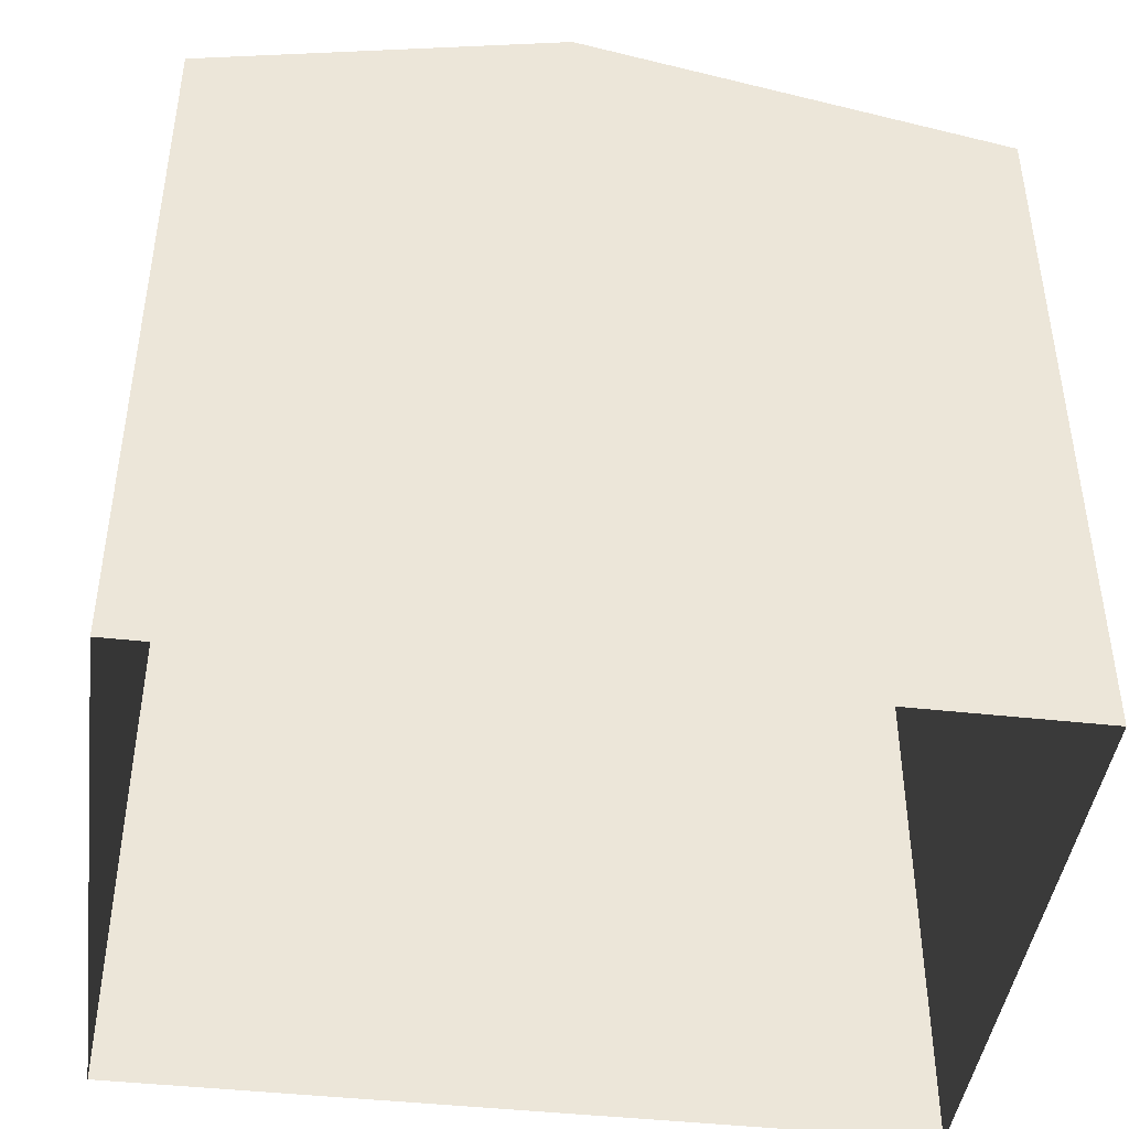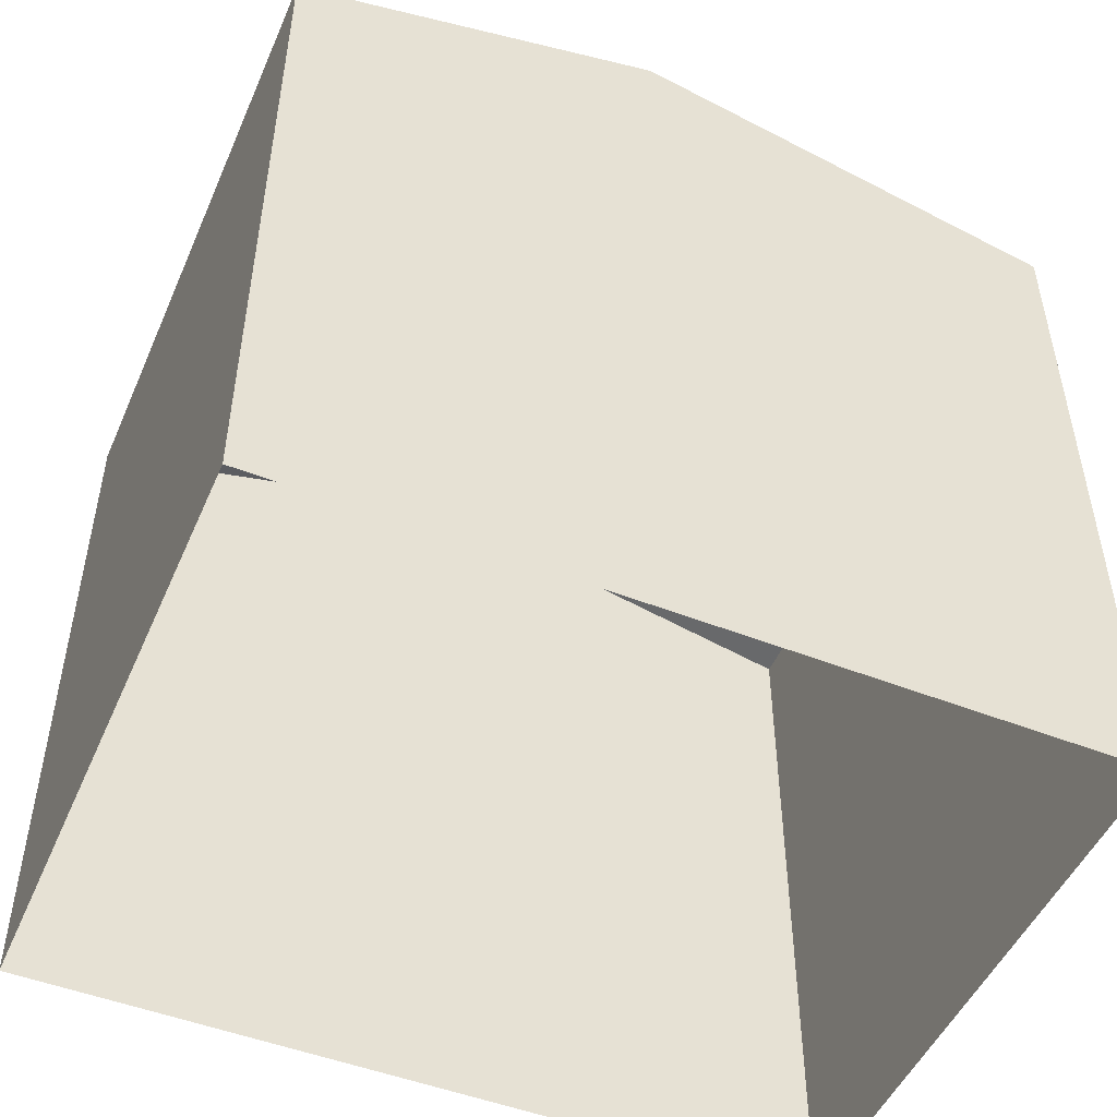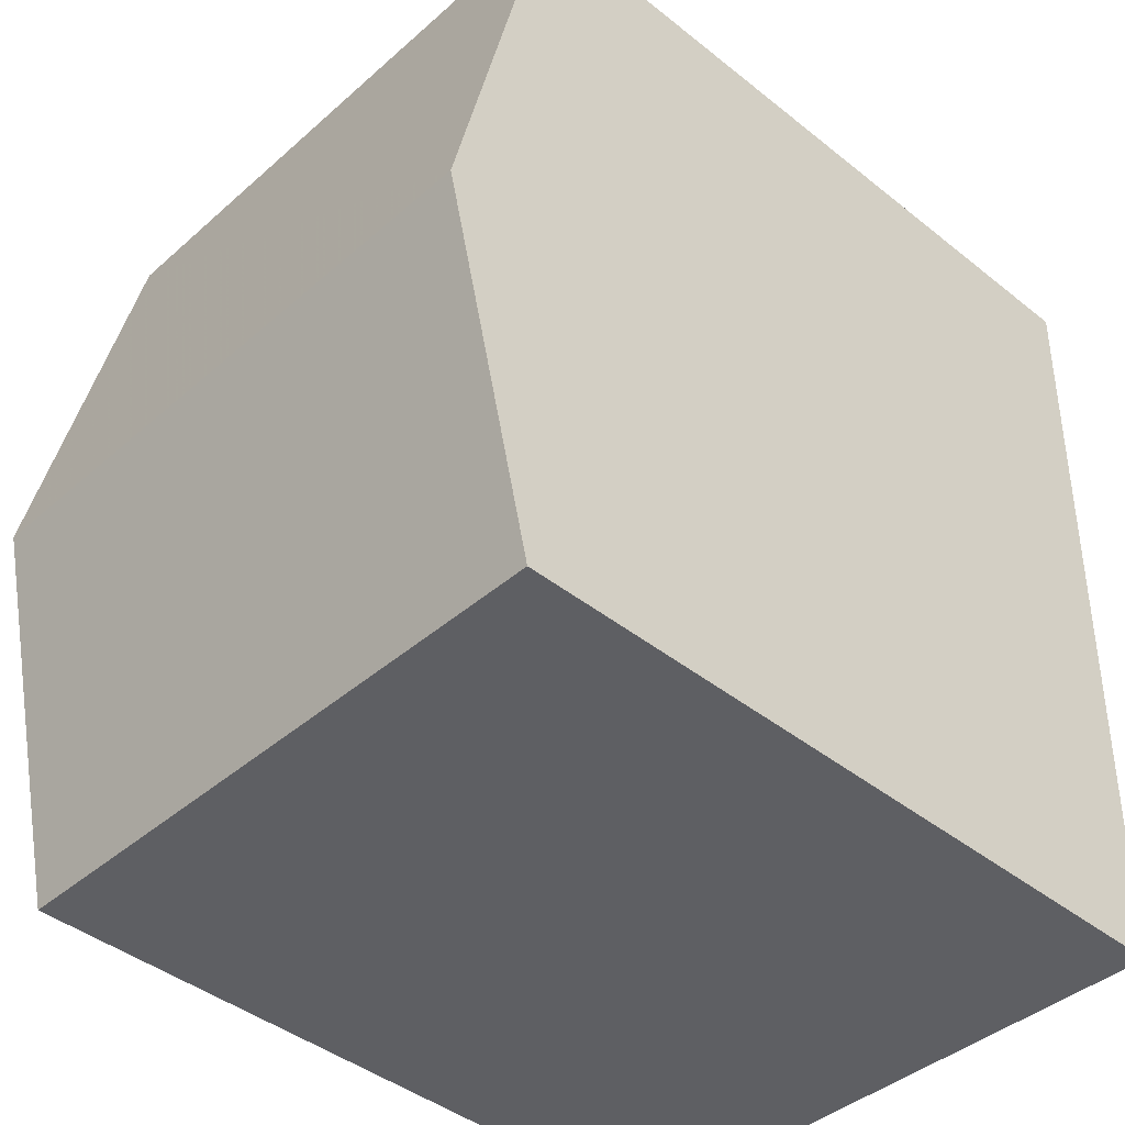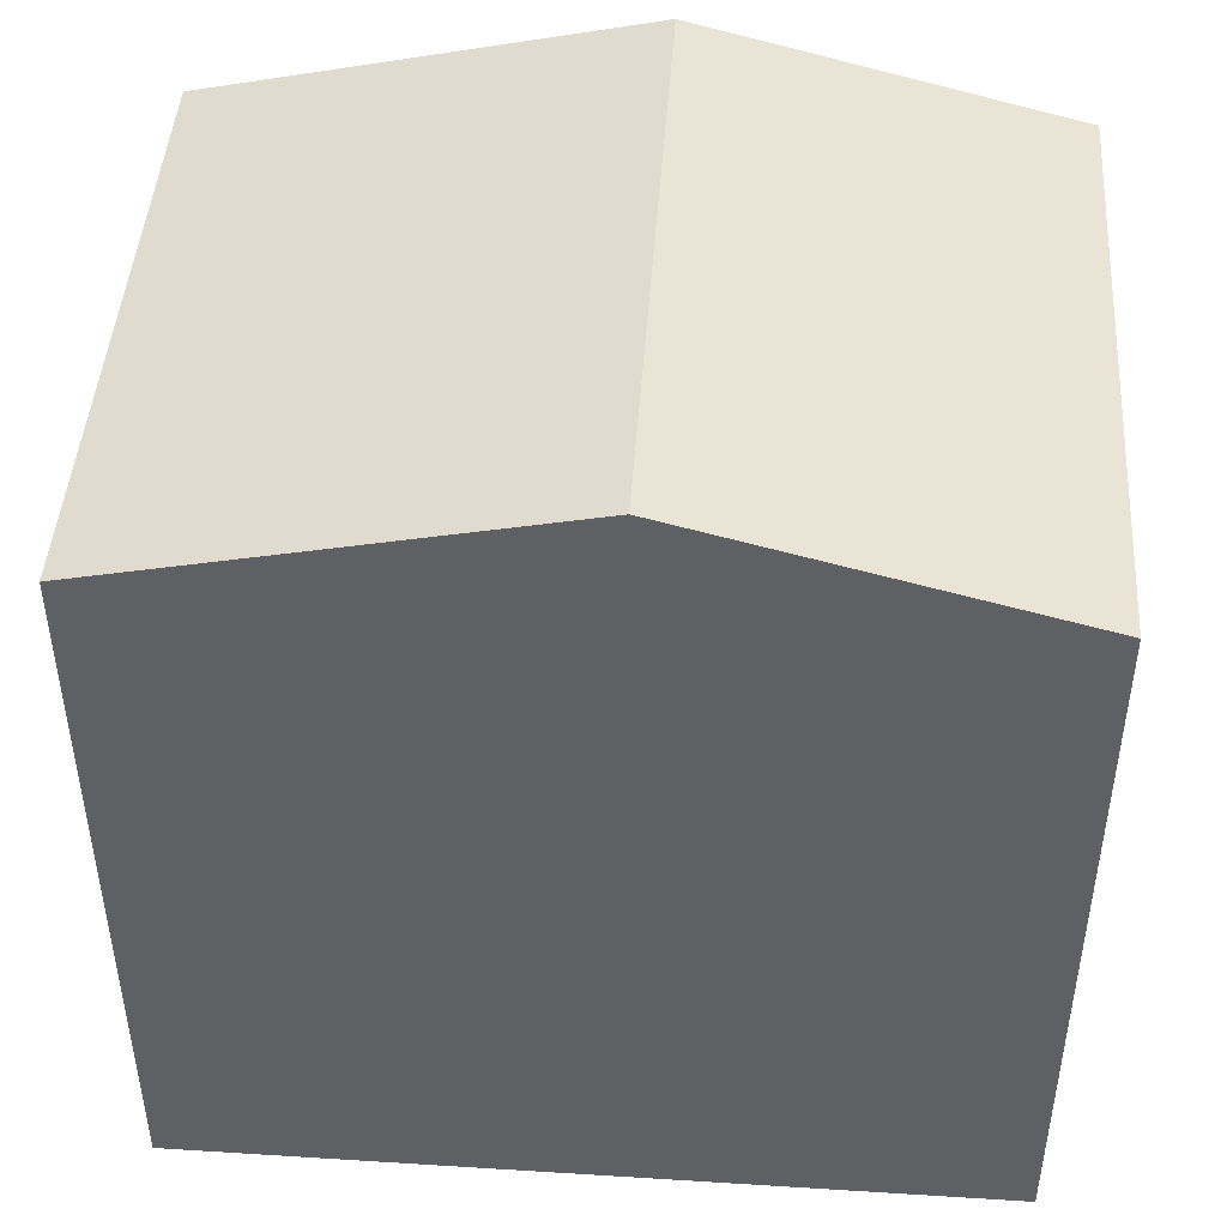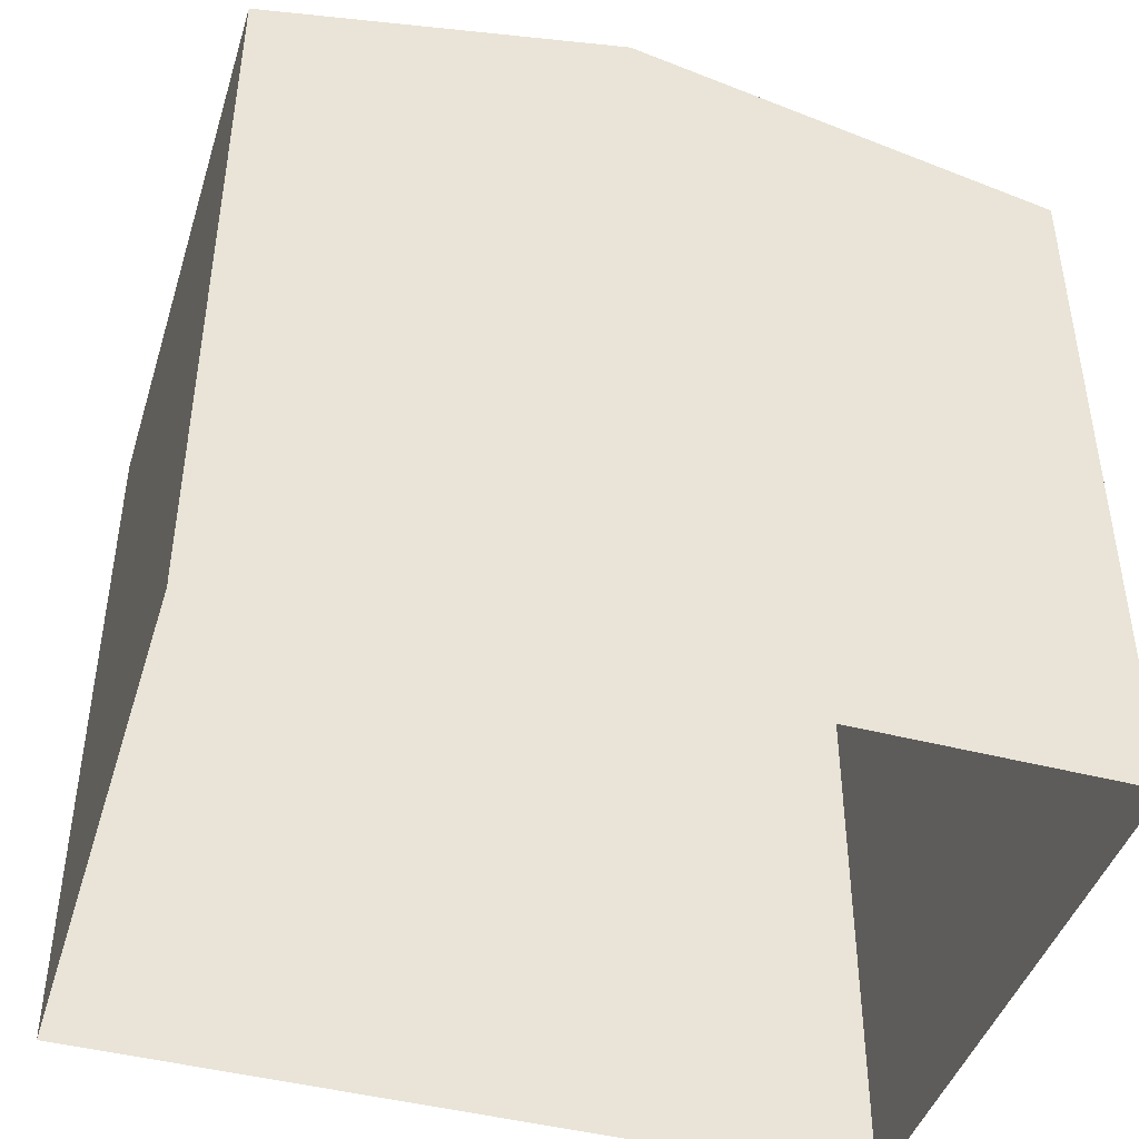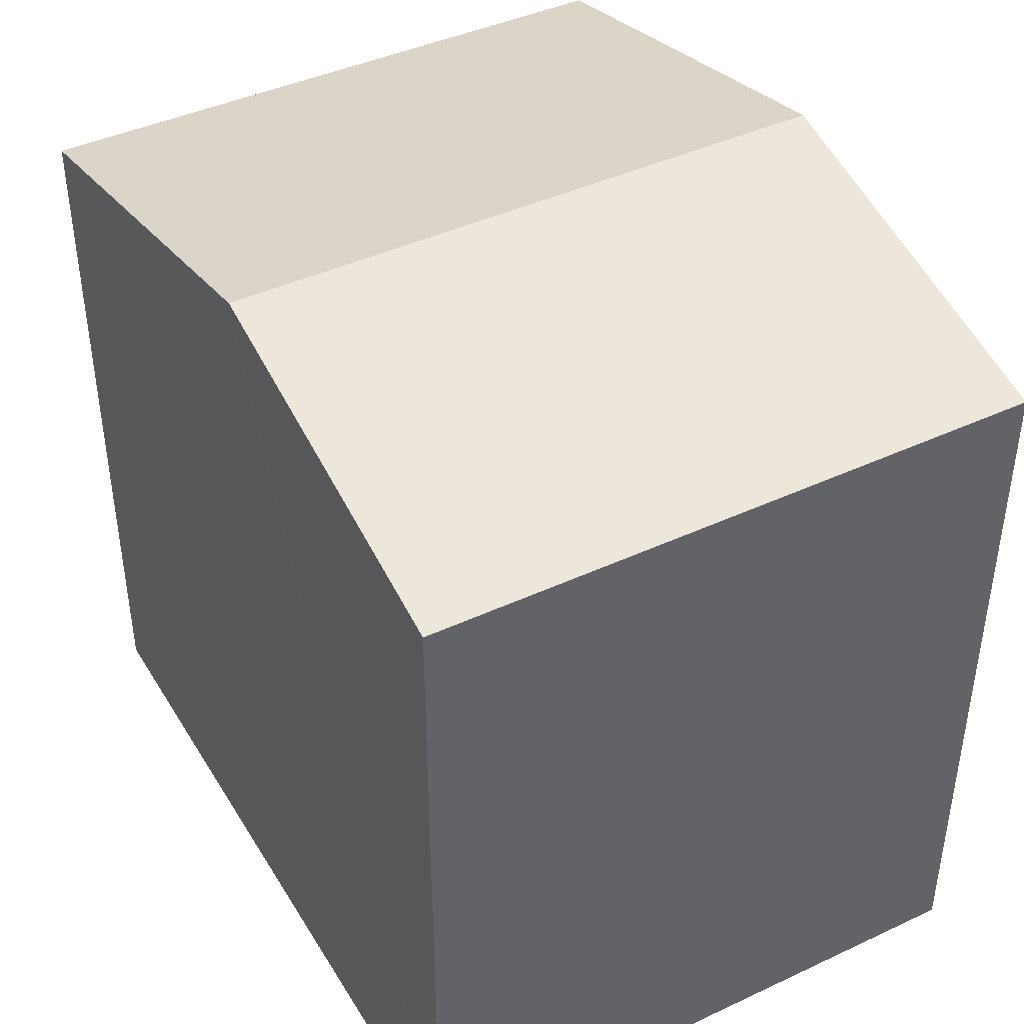
<metadata>
{"format":"obj","ext":"obj","renderer":"f3d","projection":"perspective","resolution":1024,"background":"white","views":[{"elev":-43.5,"azim":81.3,"up":"+Z"},{"elev":-49.5,"azim":65.5,"up":"+Z"},{"elev":-42.6,"azim":46.7,"up":"+Y"},{"elev":45.5,"azim":-87.3,"up":"+Z"},{"elev":-43.7,"azim":71.7,"up":"+Z"},{"elev":42.3,"azim":-30.3,"up":"+Z"}]}
</metadata>
<code>
v -3.724e+05 -1.041e+05 29.4
v -3.724e+05 -1.041e+05 29.4
v -3.724e+05 -1.041e+05 29.4
v -3.724e+05 -1.041e+05 29.4
v -3.724e+05 -1.041e+05 36.87
v -3.724e+05 -1.041e+05 36.87
v -3.724e+05 -1.041e+05 37.83
v -3.724e+05 -1.041e+05 37.83
v -3.724e+05 -1.041e+05 36.87
v -3.724e+05 -1.041e+05 36.87
f 1 2 3
f 1 4 2
f 5 6 7
f 8 5 7
f 7 9 8
f 7 10 9
f 10 4 1
f 9 10 1
f 6 2 7
f 2 4 7
f 4 10 7
f 6 3 2
f 6 5 3
f 9 1 8
f 1 3 8
f 3 5 8

</code>
